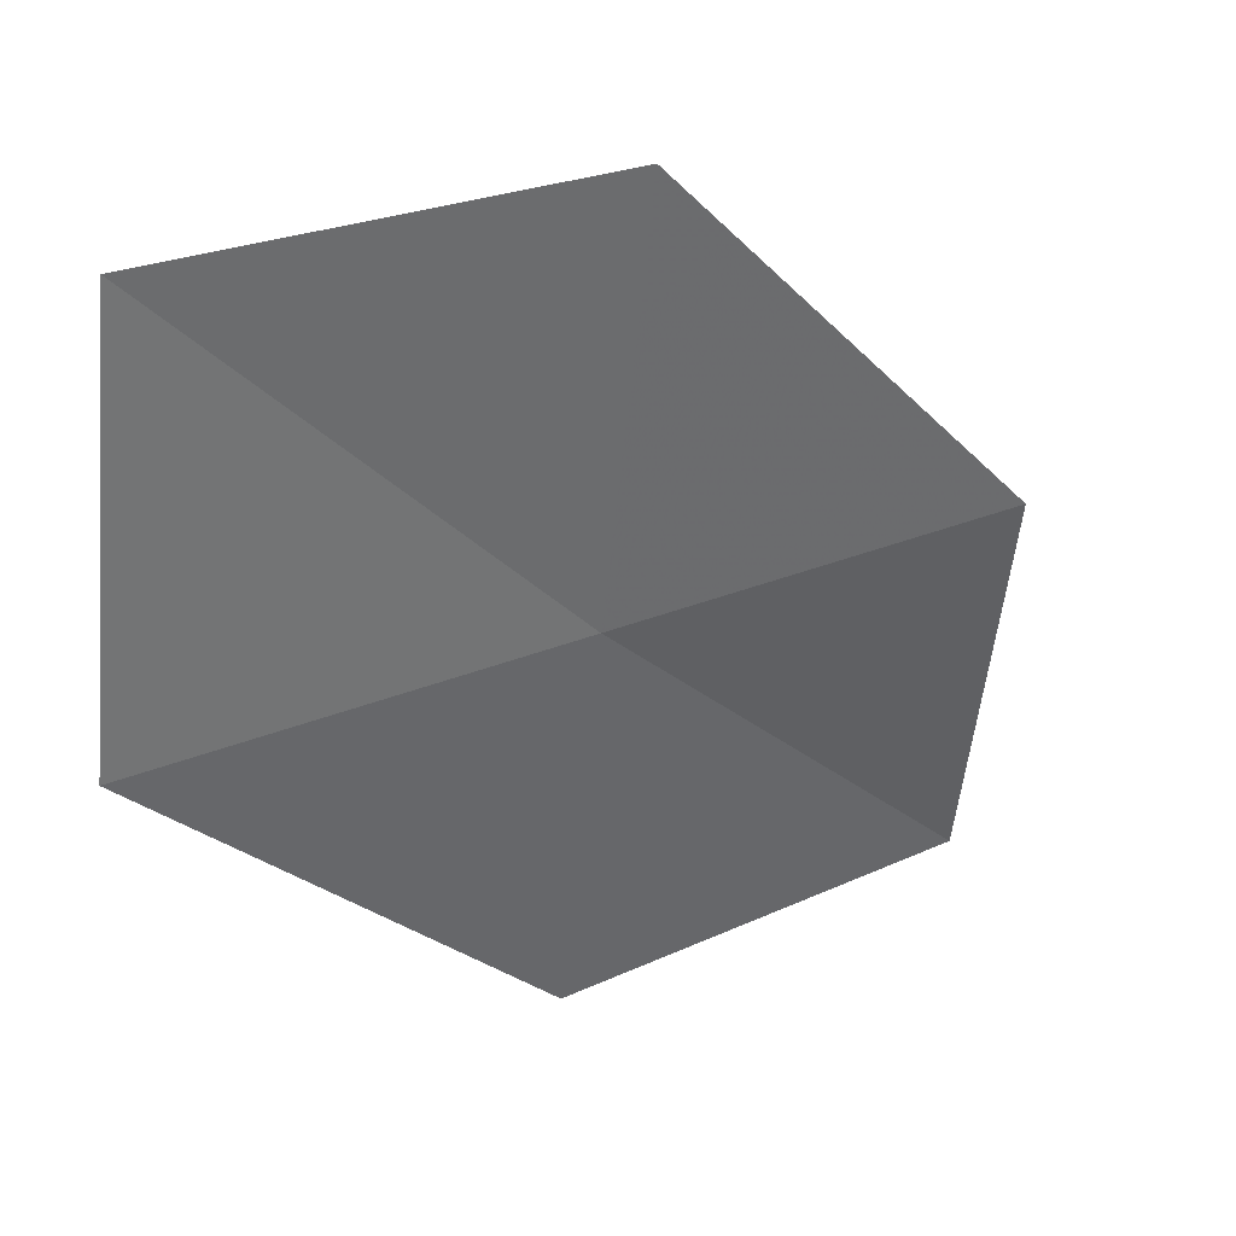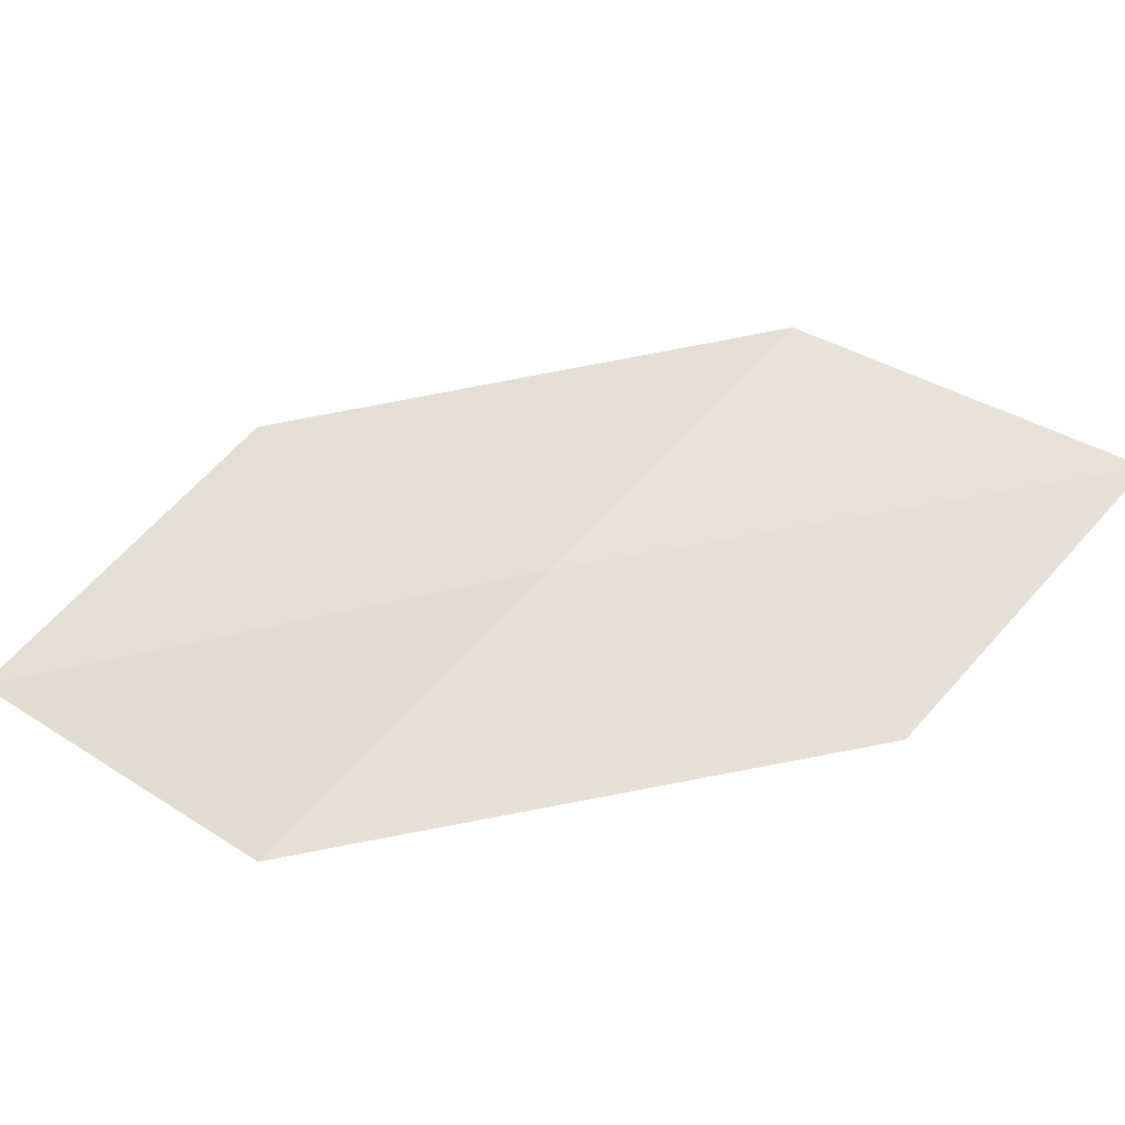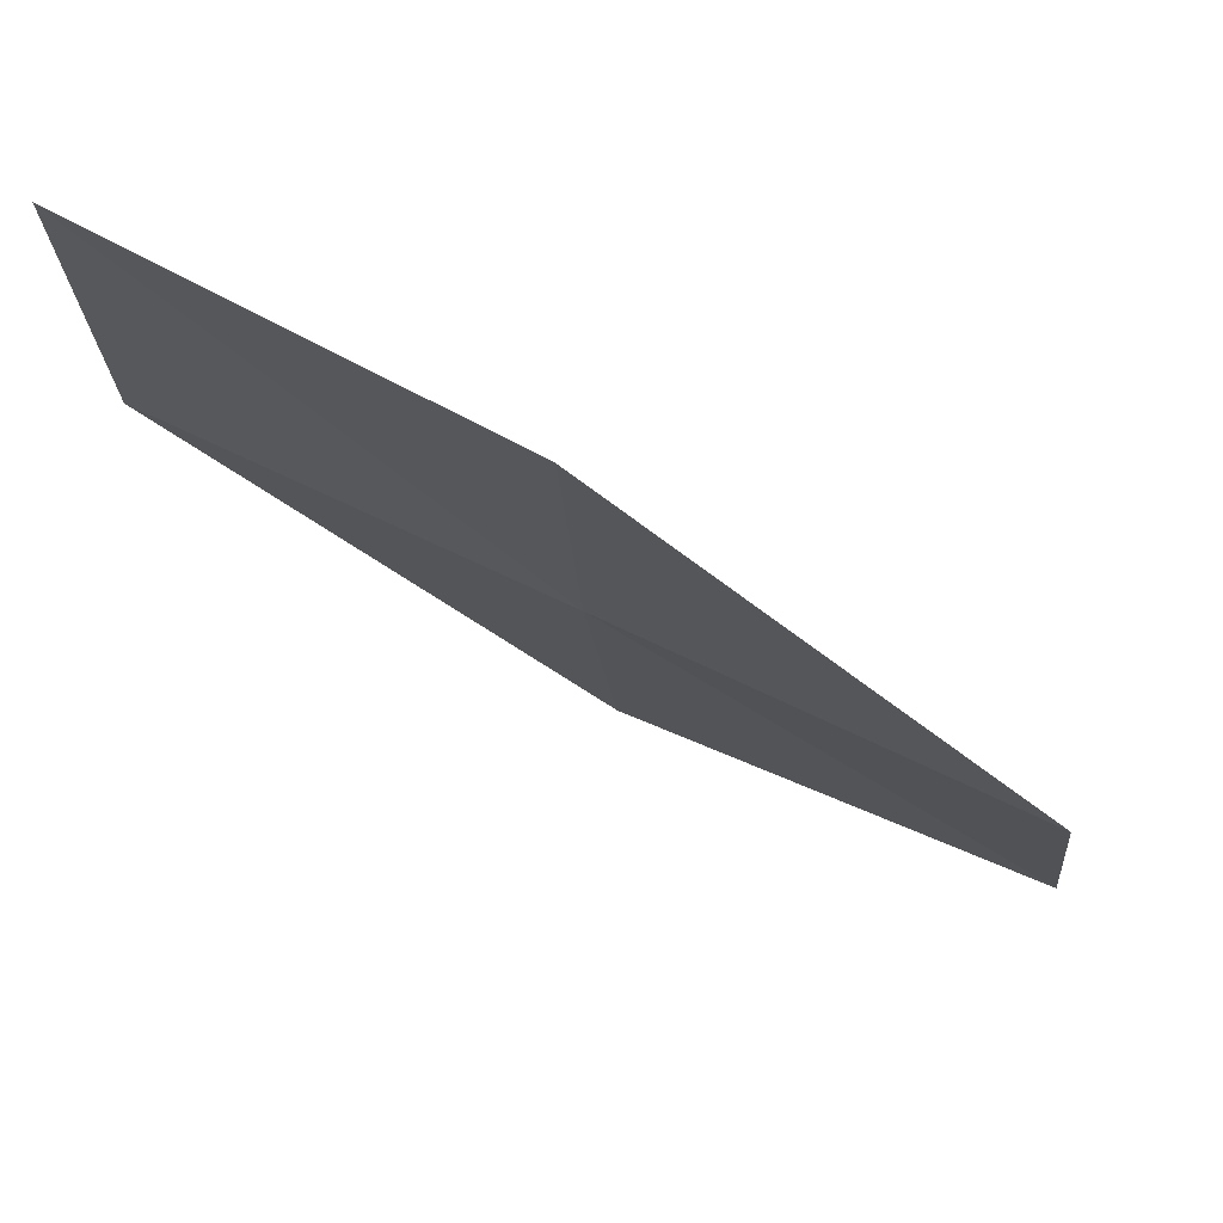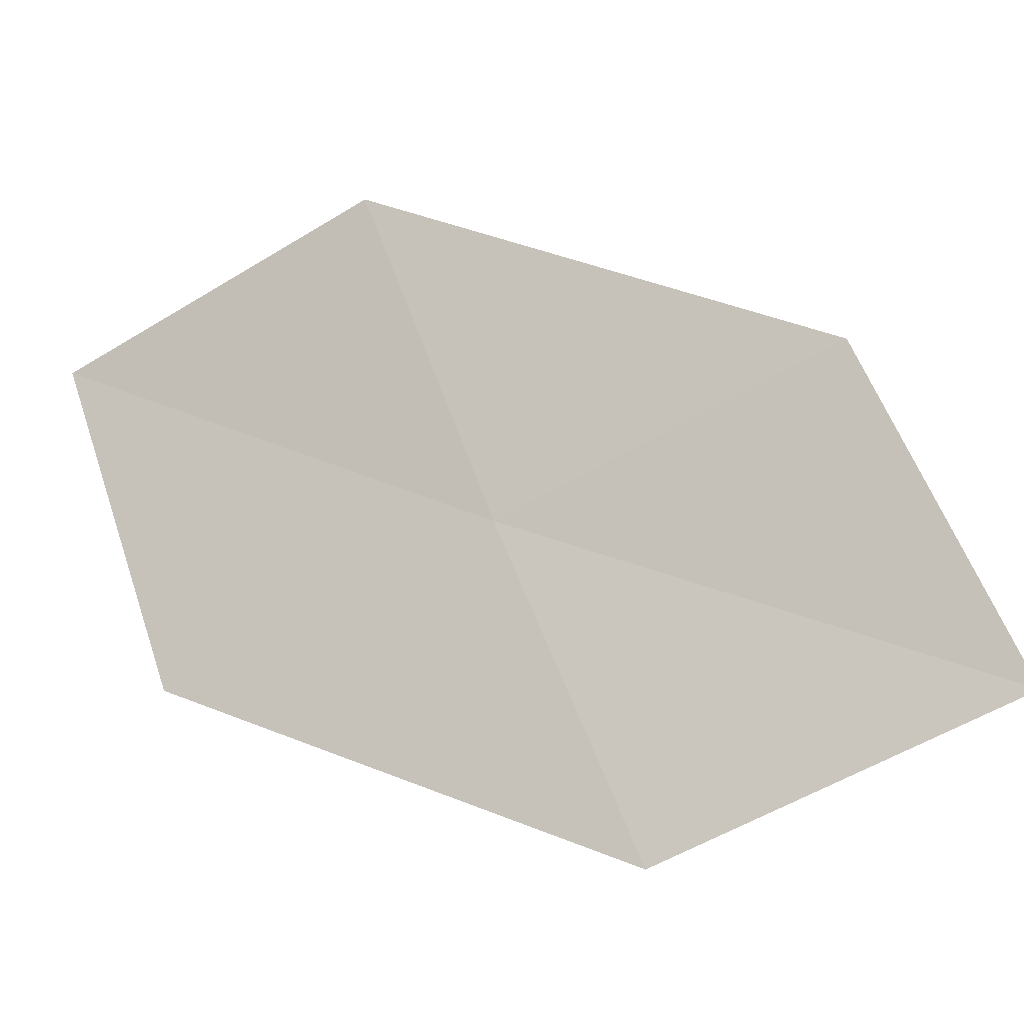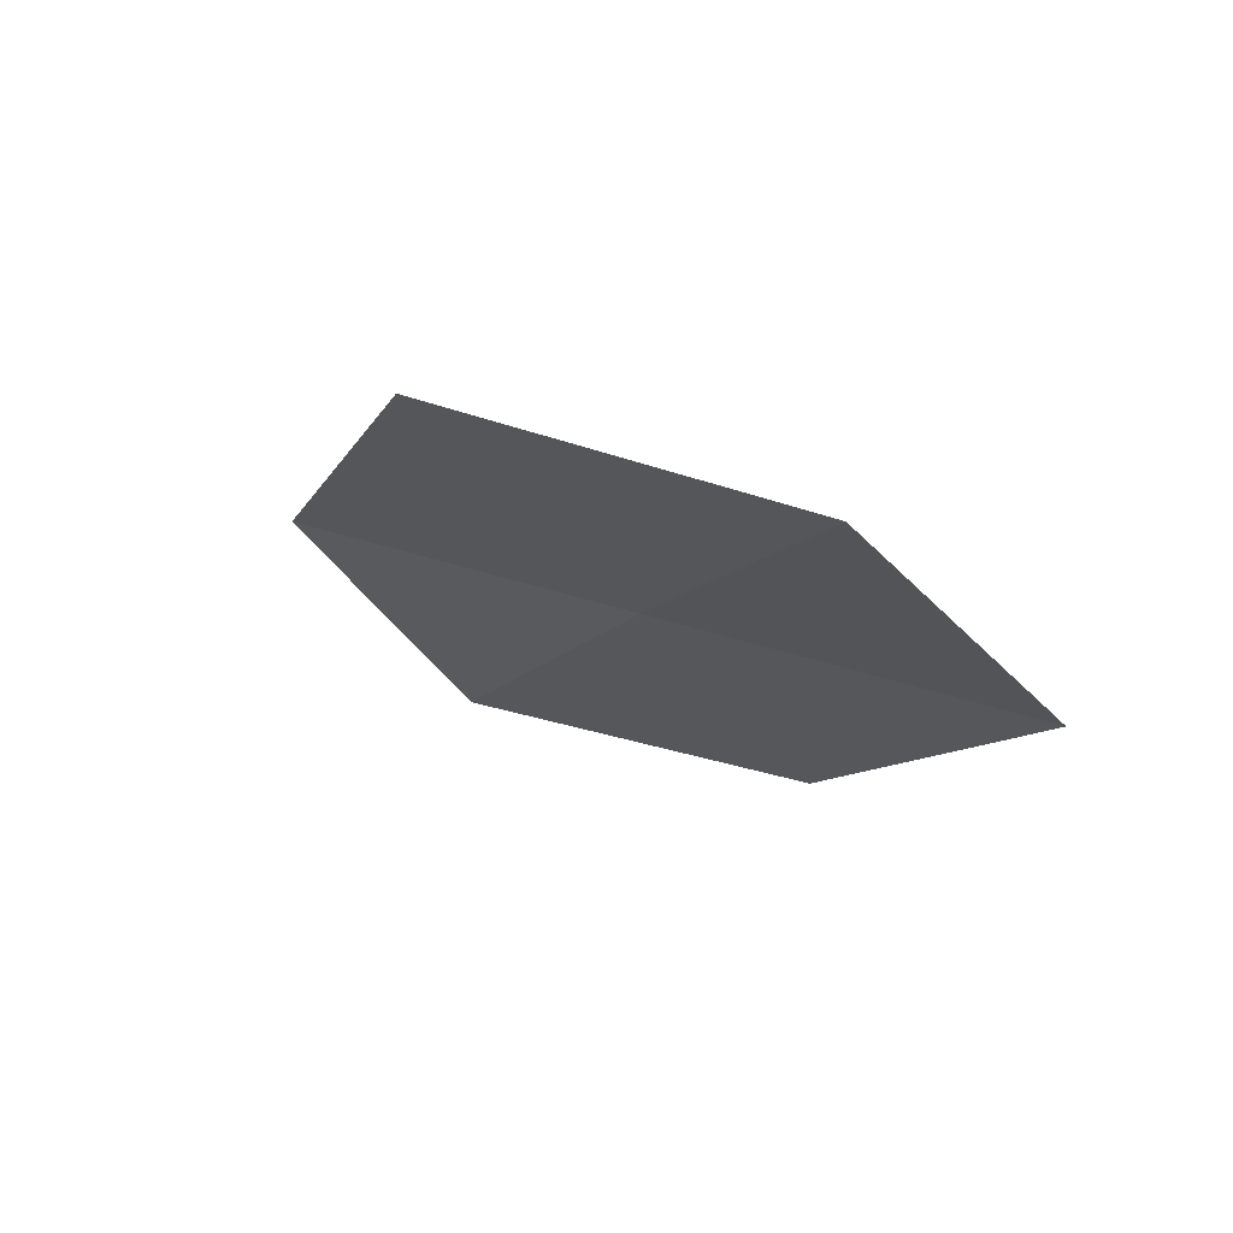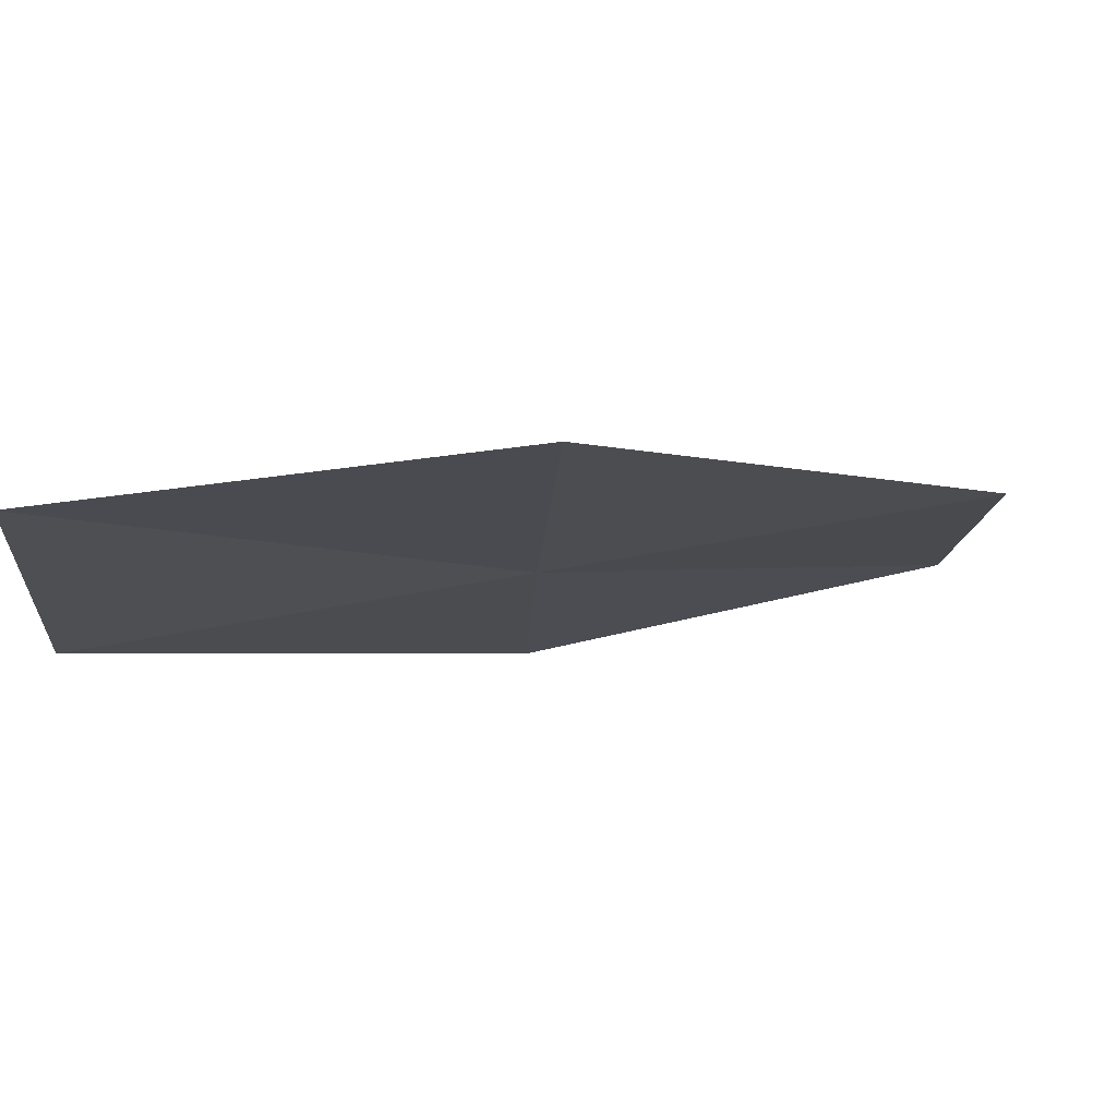
<metadata>
{"format":"obj","ext":"obj","renderer":"f3d","projection":"perspective","resolution":1024,"background":"white","views":[{"elev":29.8,"azim":126.5,"up":"+Z"},{"elev":22.0,"azim":131.2,"up":"+Y"},{"elev":68.1,"azim":-176.2,"up":"+Z"},{"elev":62.5,"azim":160.4,"up":"+Y"},{"elev":-18.3,"azim":29.4,"up":"+Y"},{"elev":68.6,"azim":147.6,"up":"+Z"}]}
</metadata>
<code>
v -8.685 -8.212 60.72
v -5.757 -9.405 60.72
v -5.805 -9.069 63.77
v -8.603 -7.772 63.77
v -11.61 -7.019 60.72
v -11.95 -7.588 57.72
v -8.863 -8.682 57.72
f 1 2 3
f 1 3 4
f 1 4 5
f 1 5 6
f 1 6 7
f 1 7 2

</code>
